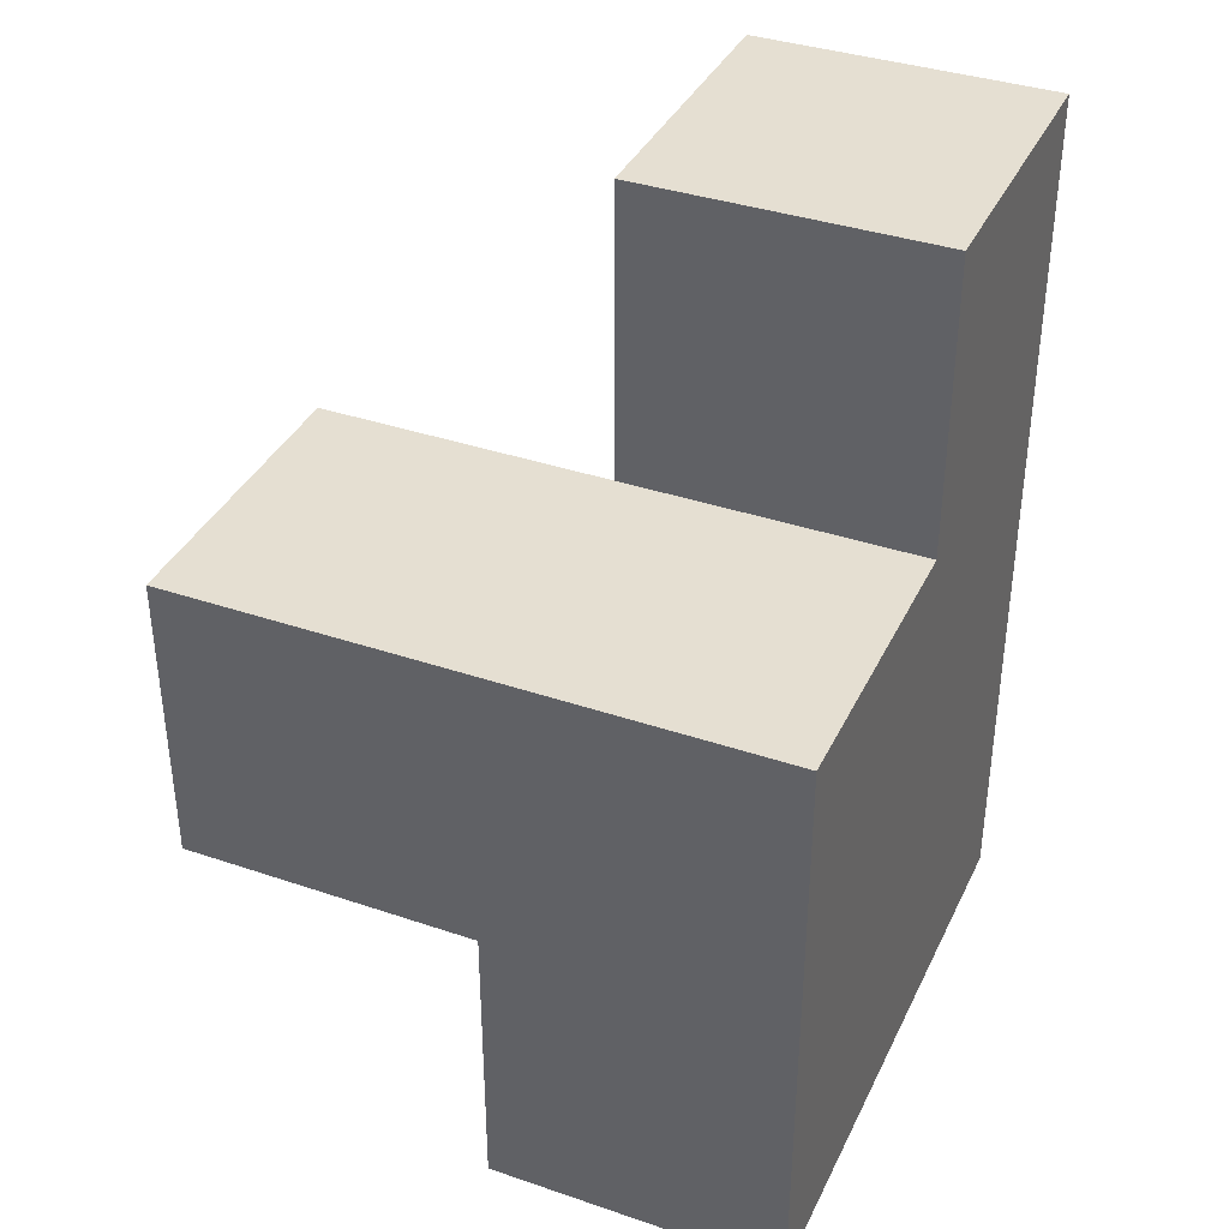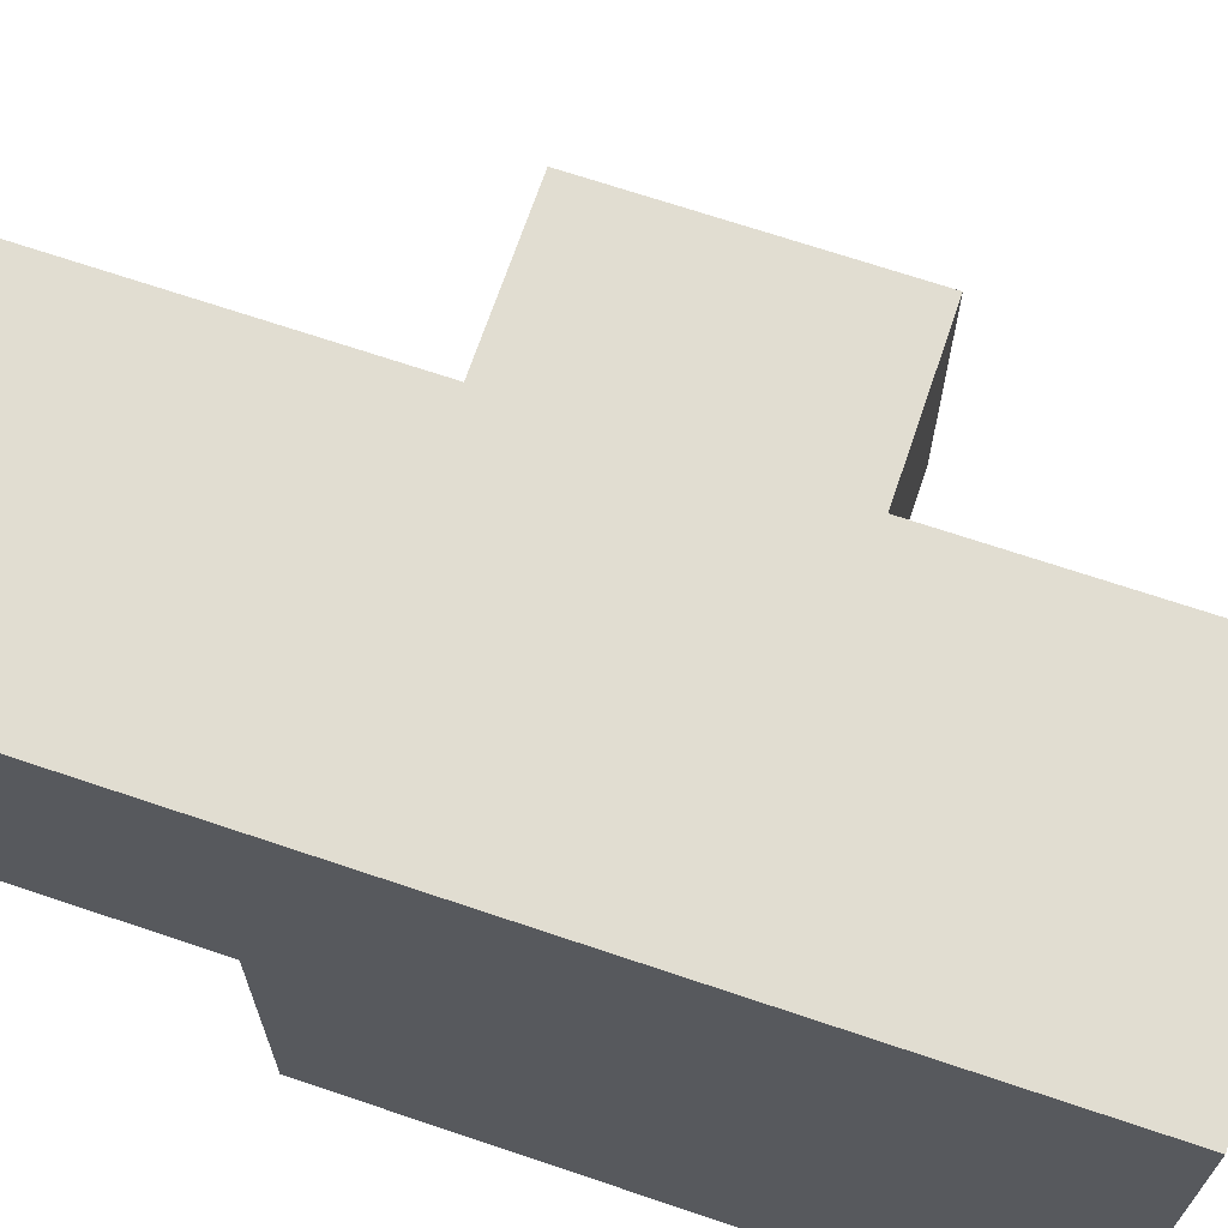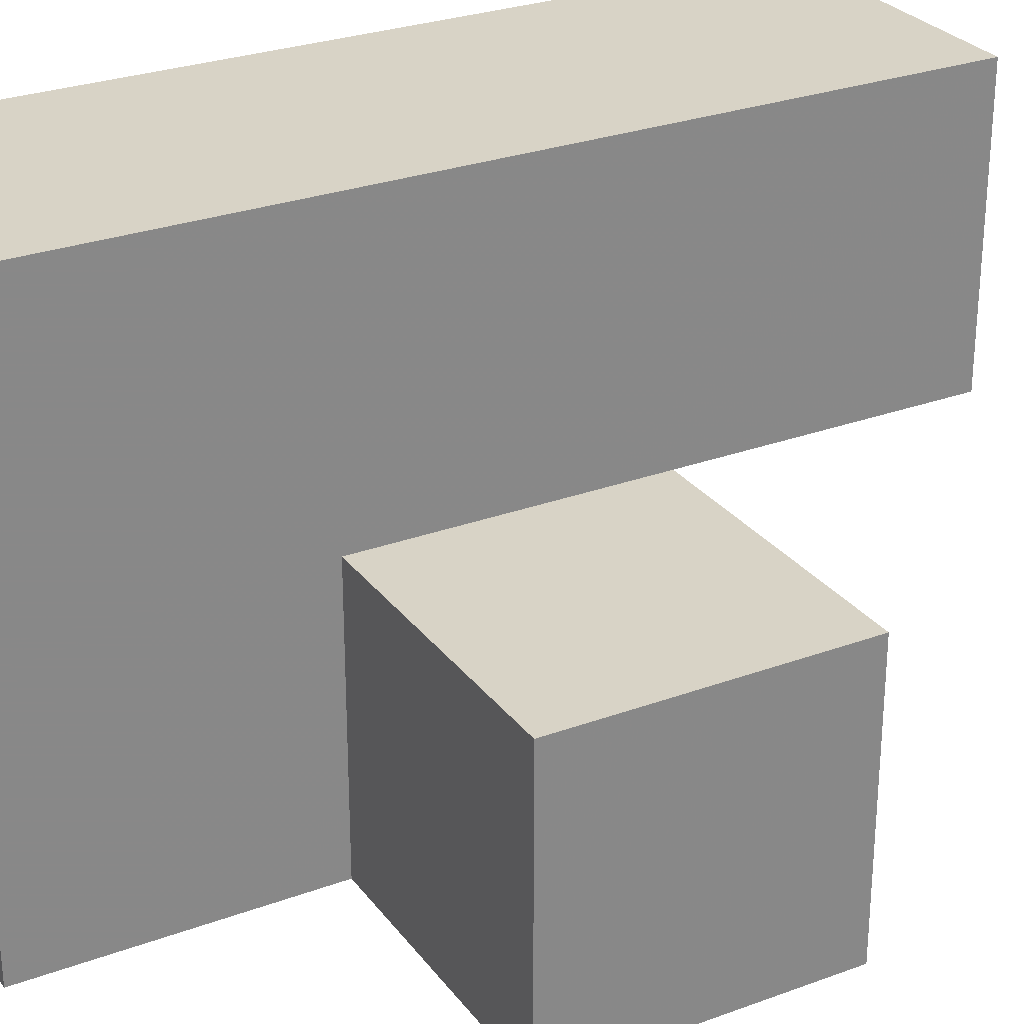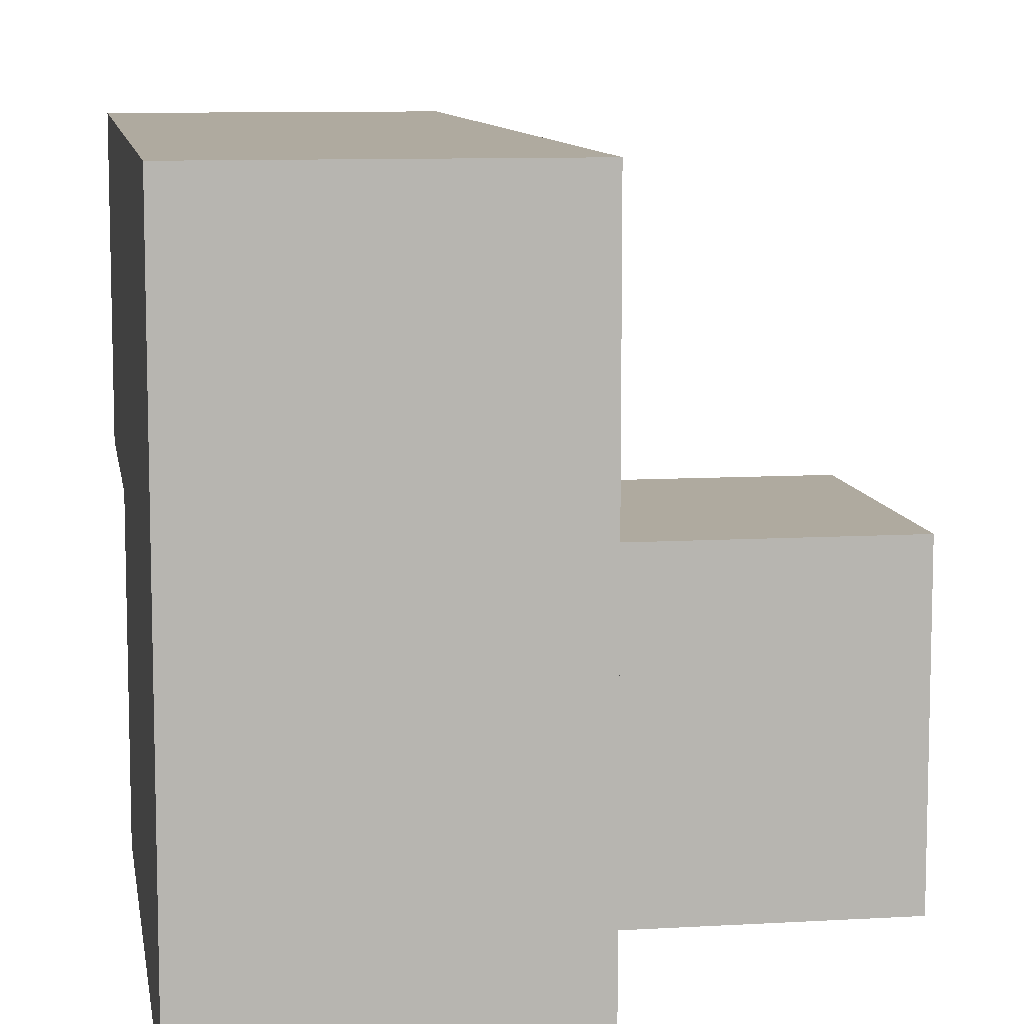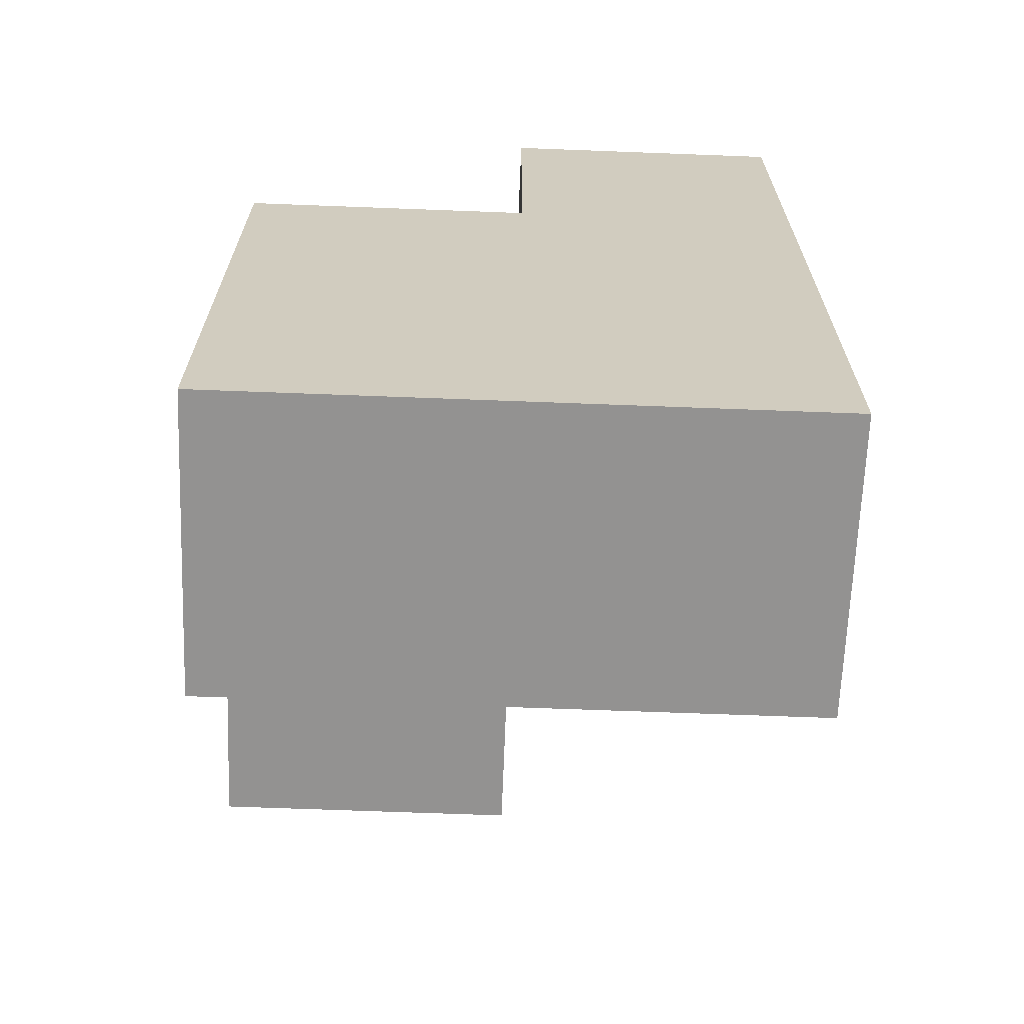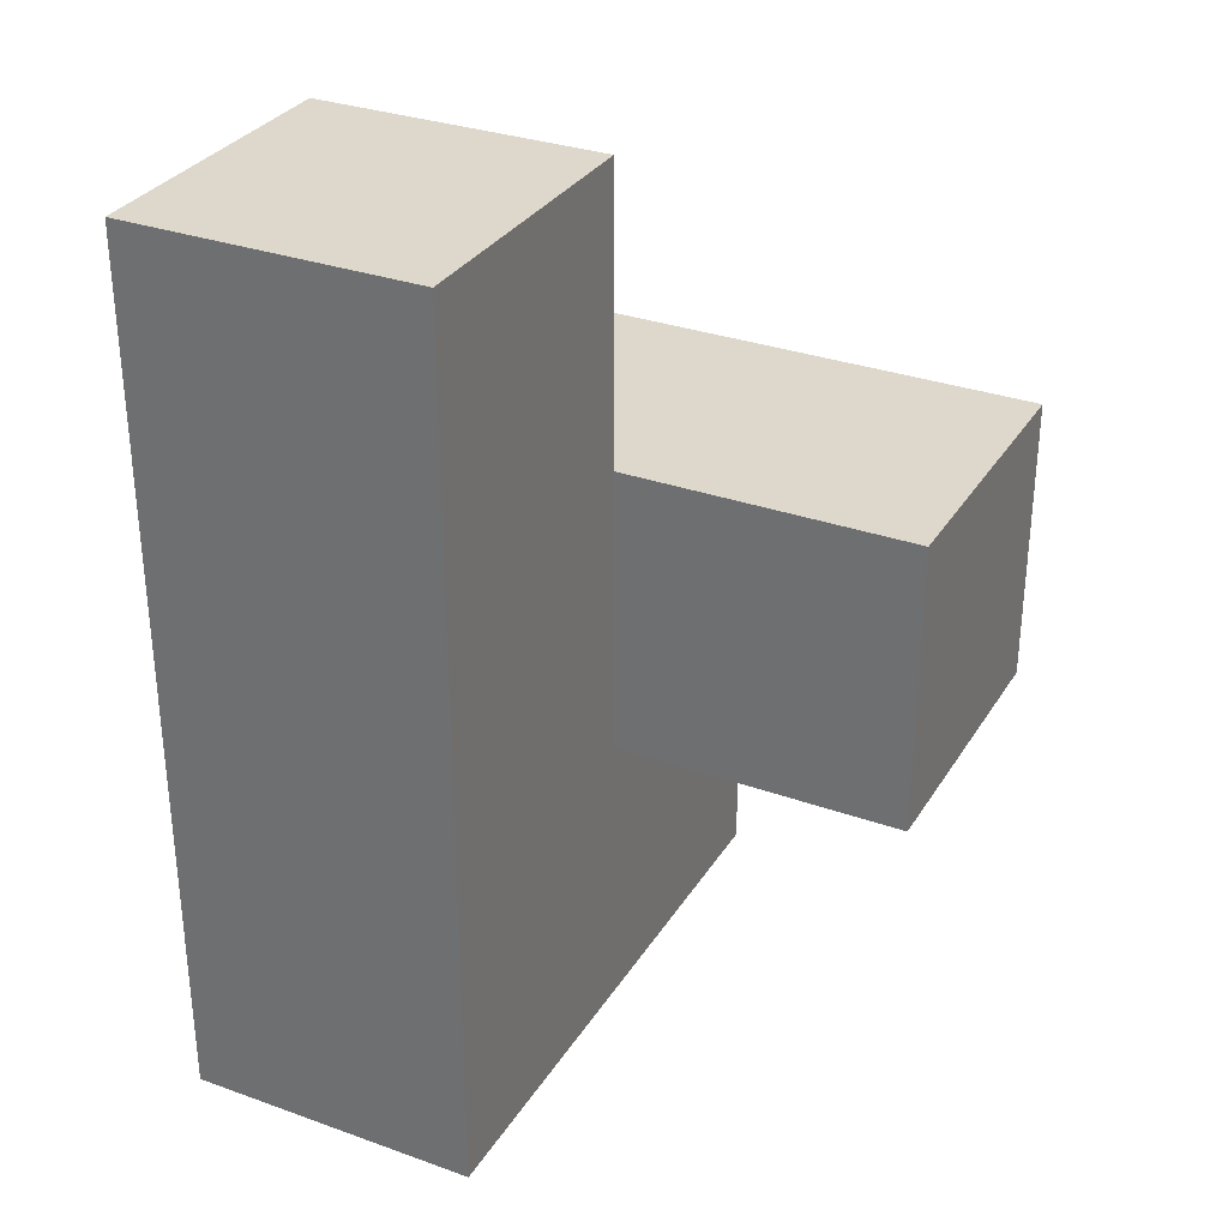
<metadata>
{"format":"obj","ext":"obj","renderer":"f3d","projection":"perspective","resolution":1024,"background":"white","views":[{"elev":37.4,"azim":-156.5,"up":"+Y"},{"elev":68.9,"azim":-71.3,"up":"+Z"},{"elev":28.0,"azim":60.8,"up":"+Z"},{"elev":9.4,"azim":-8.9,"up":"+Z"},{"elev":-66.5,"azim":-92.2,"up":"+Y"},{"elev":31.5,"azim":26.8,"up":"+Y"}]}
</metadata>
<code>
v 1.997 2.004 2
v 1.997 1.014 2.99
v 2.987 2.004 1.01
v 1.007 2.004 2
v 1.007 2.994 2.99
v 1.007 3.984 2
v 2.987 2.994 2
v 1.997 3.984 2
v 1.997 2.994 2.99
v 1.007 1.014 2.99
v 1.997 1.014 2
v 1.997 2.004 1.01
v 1.007 2.004 1.01
v 2.987 2.994 1.01
v 1.007 2.994 2
v 1.997 2.994 2
v 1.007 1.014 2
v 1.997 2.004 2.99
v 1.997 1.014 1.01
v 1.007 2.994 1.01
v 1.007 2.004 2.99
v 2.987 2.004 2
v 1.007 3.984 2.99
v 1.997 3.984 2.99
v 1.997 2.994 1.01
v 1.007 1.014 1.01
f 12 13 25
f 20 25 13
f 25 20 16
f 15 16 20
f 20 13 15
f 4 15 13
f 19 26 12
f 13 12 26
f 26 19 17
f 11 17 19
f 13 26 4
f 17 4 26
f 19 12 11
f 1 11 12
f 21 18 5
f 9 5 18
f 15 4 5
f 21 5 4
f 1 16 18
f 9 18 16
f 3 12 14
f 25 14 12
f 1 22 16
f 7 16 22
f 12 3 1
f 22 1 3
f 14 25 7
f 16 7 25
f 3 14 22
f 7 22 14
f 16 15 8
f 6 8 15
f 5 9 23
f 24 23 9
f 8 6 24
f 23 24 6
f 6 15 23
f 5 23 15
f 16 8 9
f 24 9 8
f 10 2 21
f 18 21 2
f 17 11 10
f 2 10 11
f 4 17 21
f 10 21 17
f 11 1 2
f 18 2 1

</code>
